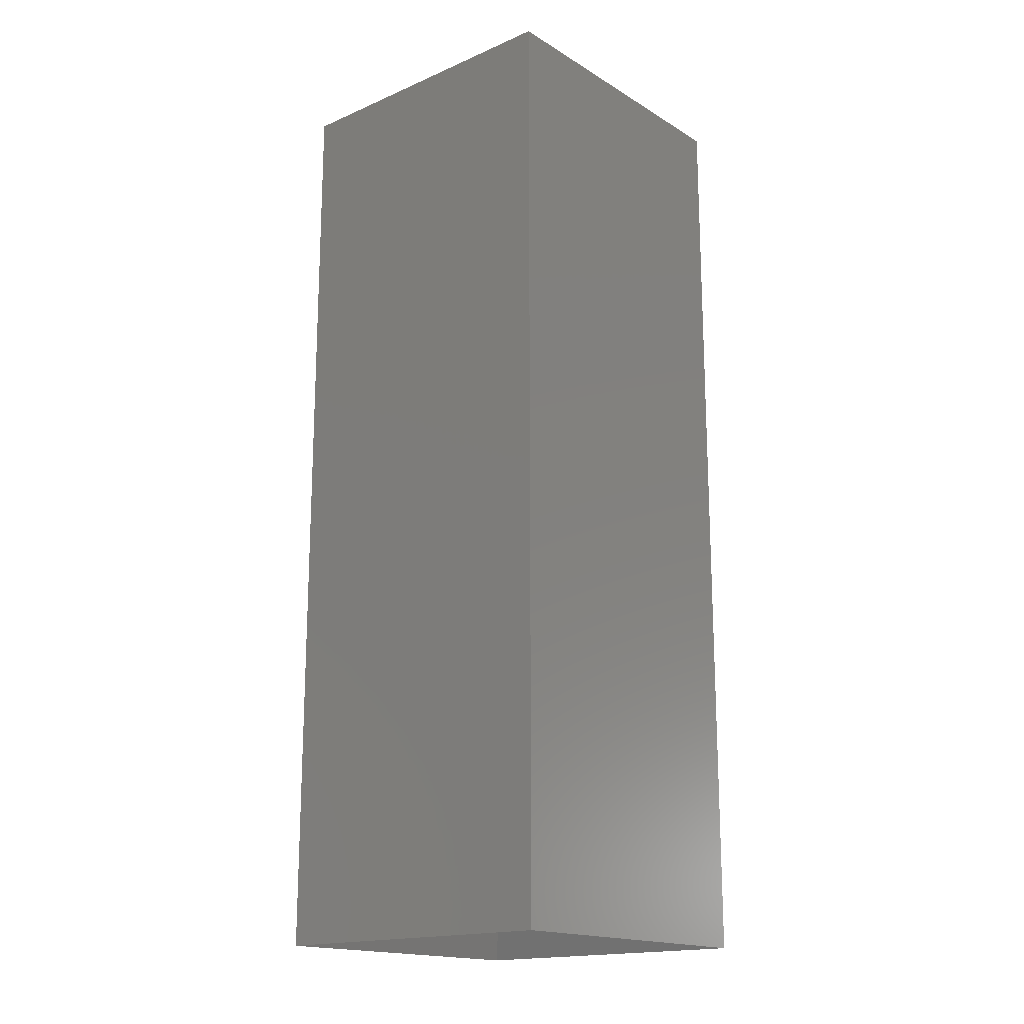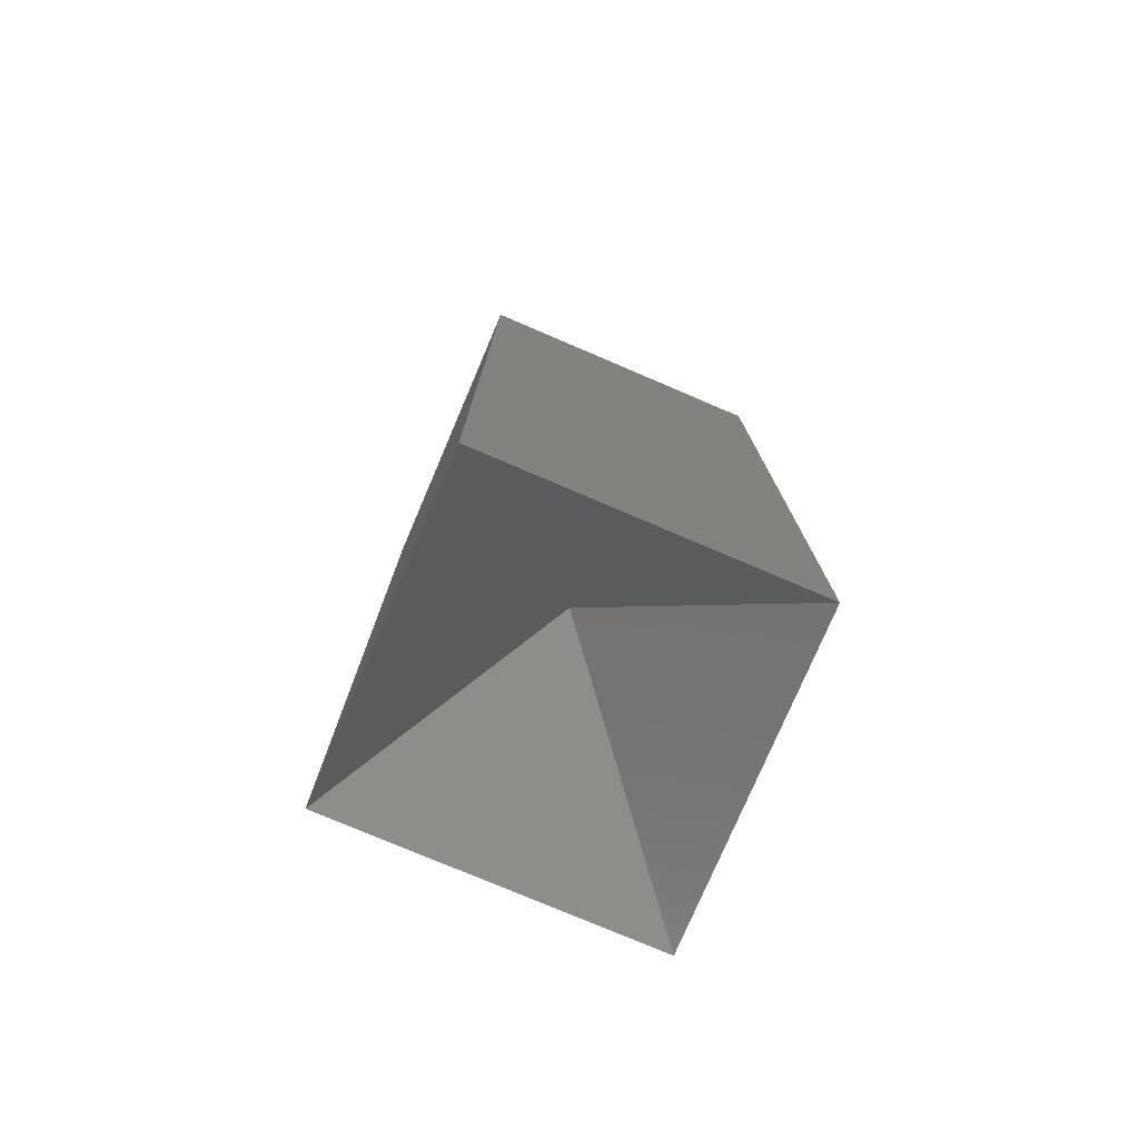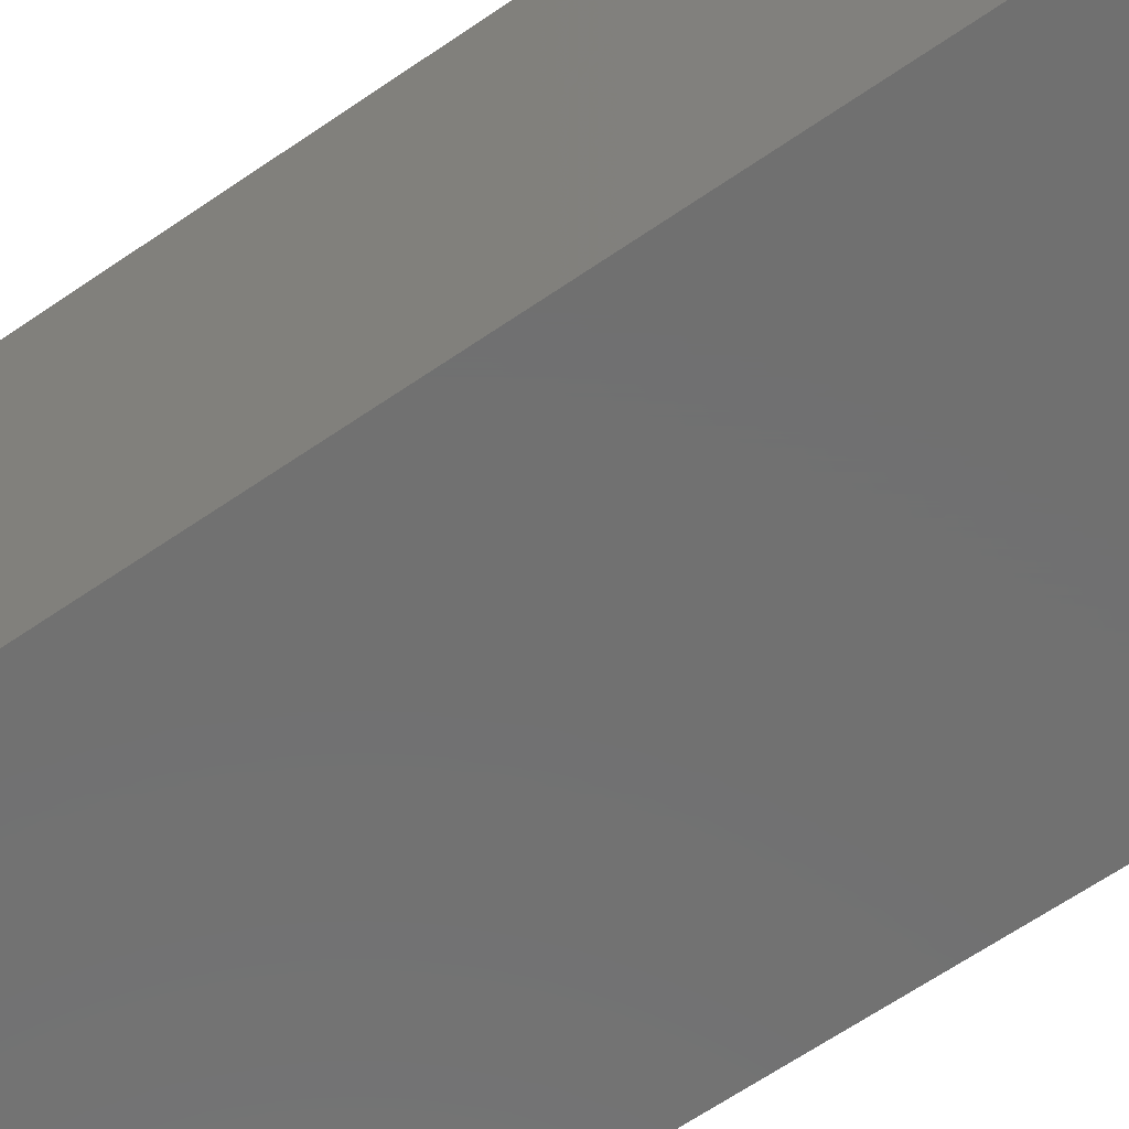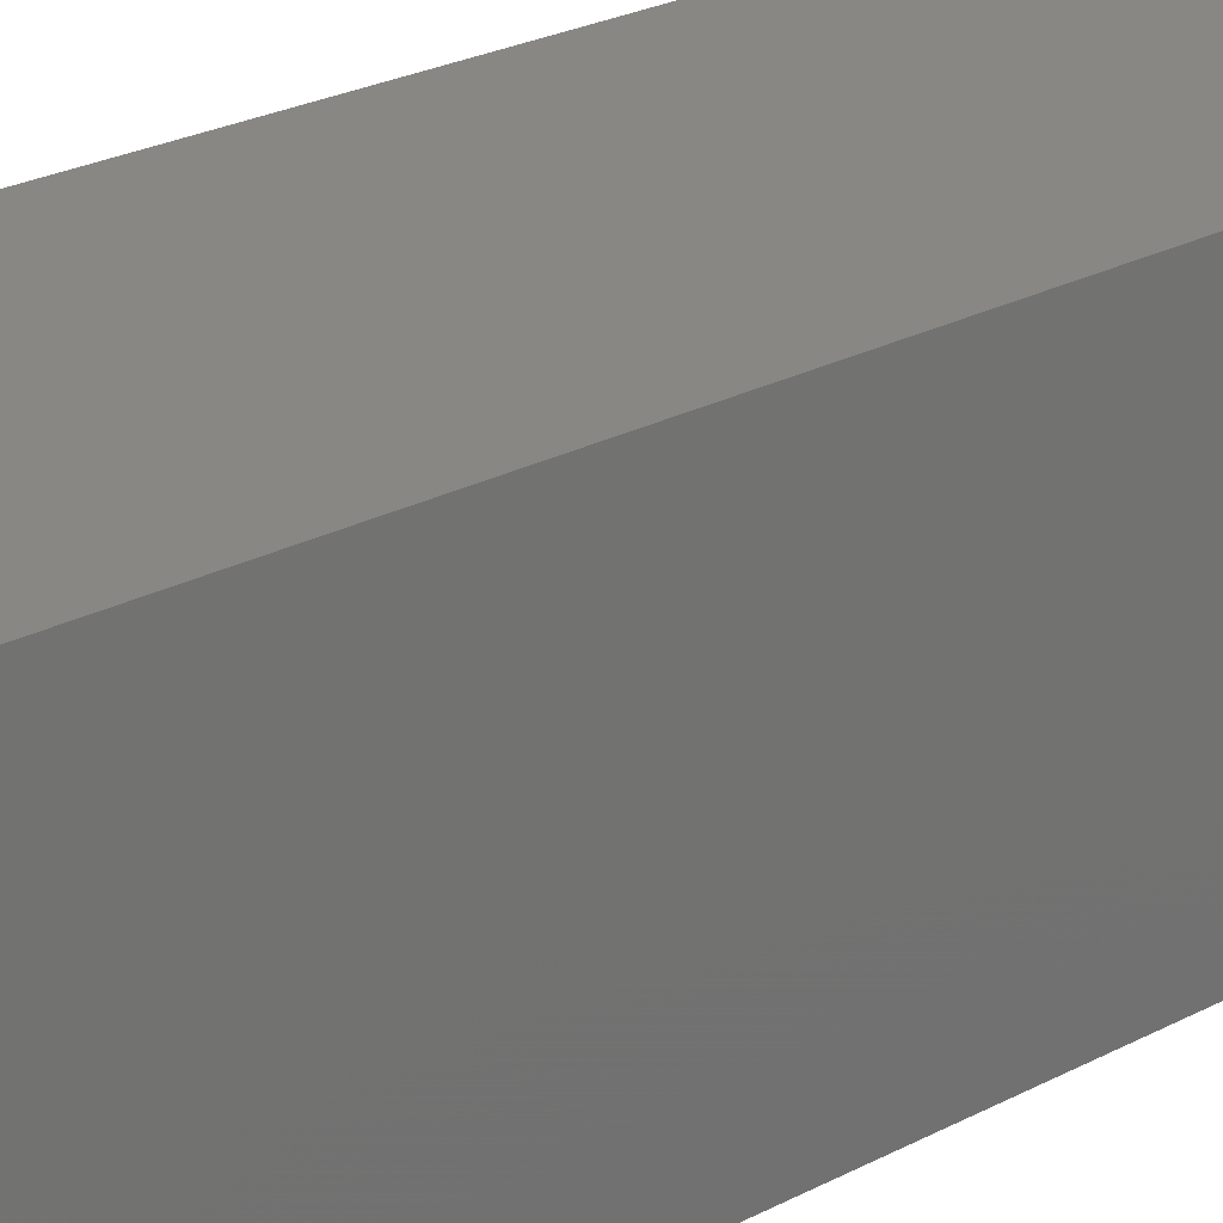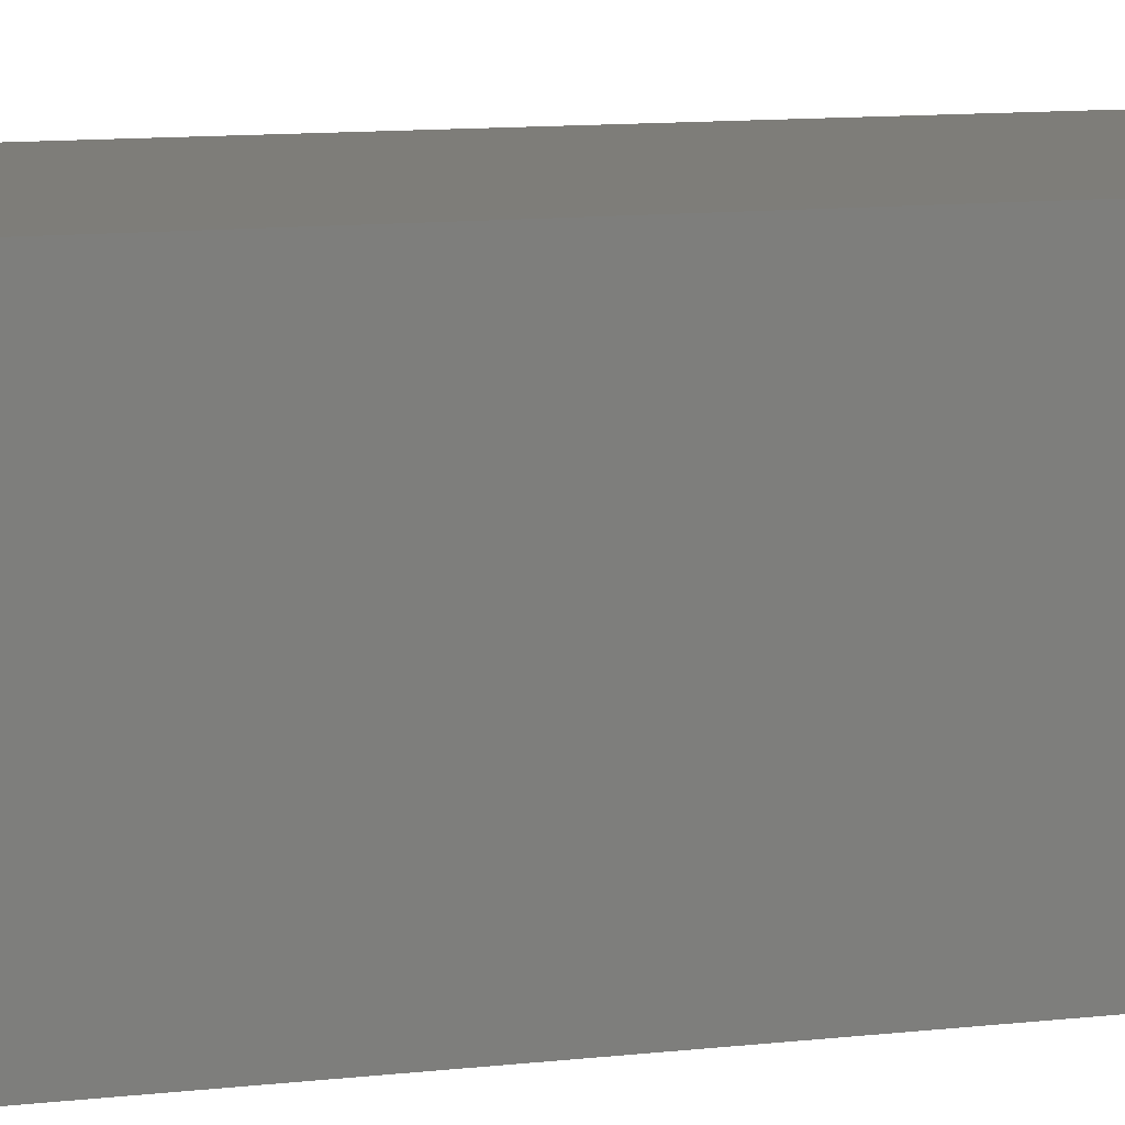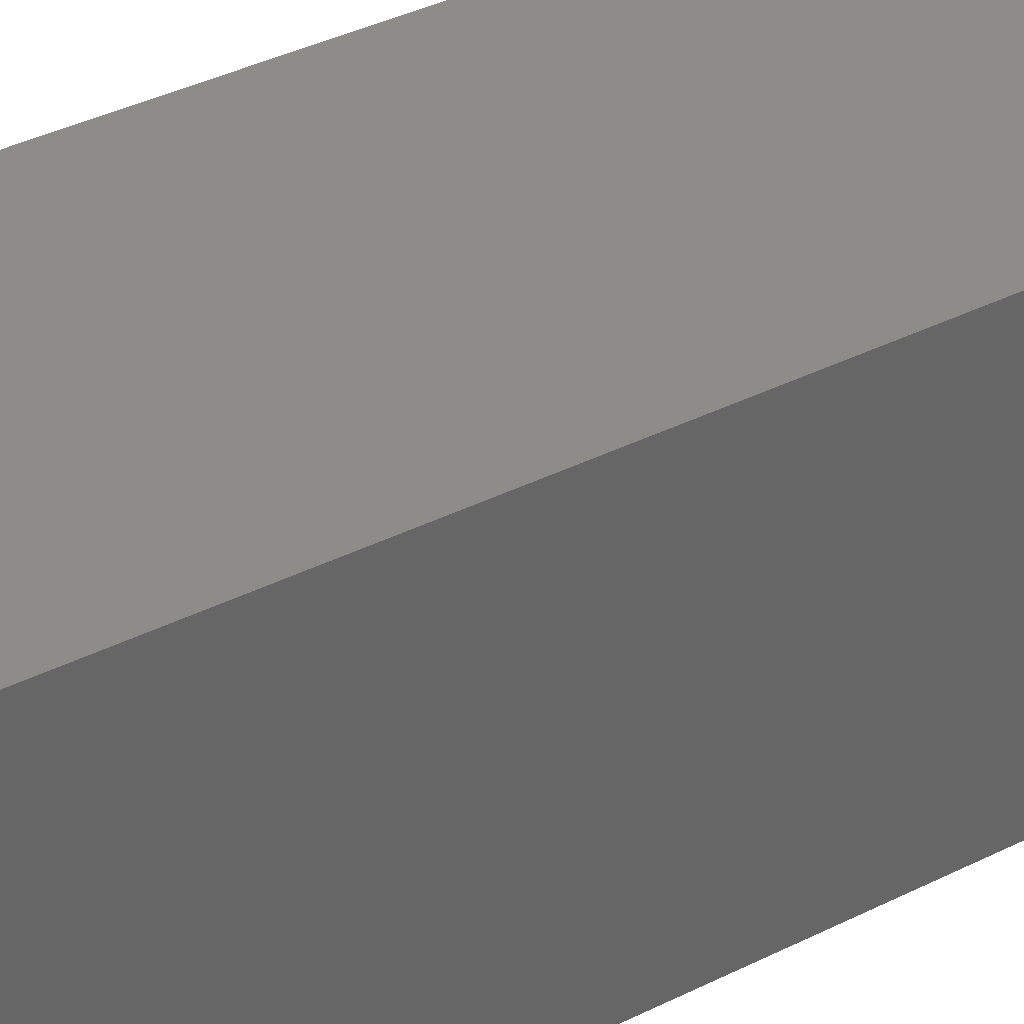
<metadata>
{"format":"stl","ext":"stl","renderer":"f3d","projection":"perspective","resolution":1024,"background":"white","views":[{"elev":-17.4,"azim":40.4,"up":"+Z"},{"elev":-77.0,"azim":-113.1,"up":"+Z"},{"elev":-62.5,"azim":125.2,"up":"+Y"},{"elev":24.8,"azim":-130.9,"up":"+Y"},{"elev":10.7,"azim":-106.2,"up":"+Y"},{"elev":38.2,"azim":57.6,"up":"+Y"}]}
</metadata>
<code>
# stl→obj: 9 verts, 14 faces
v 0 0 0
v 0 0 30
v 0 10 0
v 0 10 30
v 10 0 0
v 10 0 30
v 5 5 10
v 10 10 0
v 10 10 30
f 1 2 3
f 3 2 4
f 2 1 5
f 6 2 5
f 7 5 1
f 3 7 1
f 8 7 3
f 3 4 8
f 8 4 9
f 4 2 6
f 9 4 6
f 6 5 8
f 9 6 8
f 8 5 7

</code>
